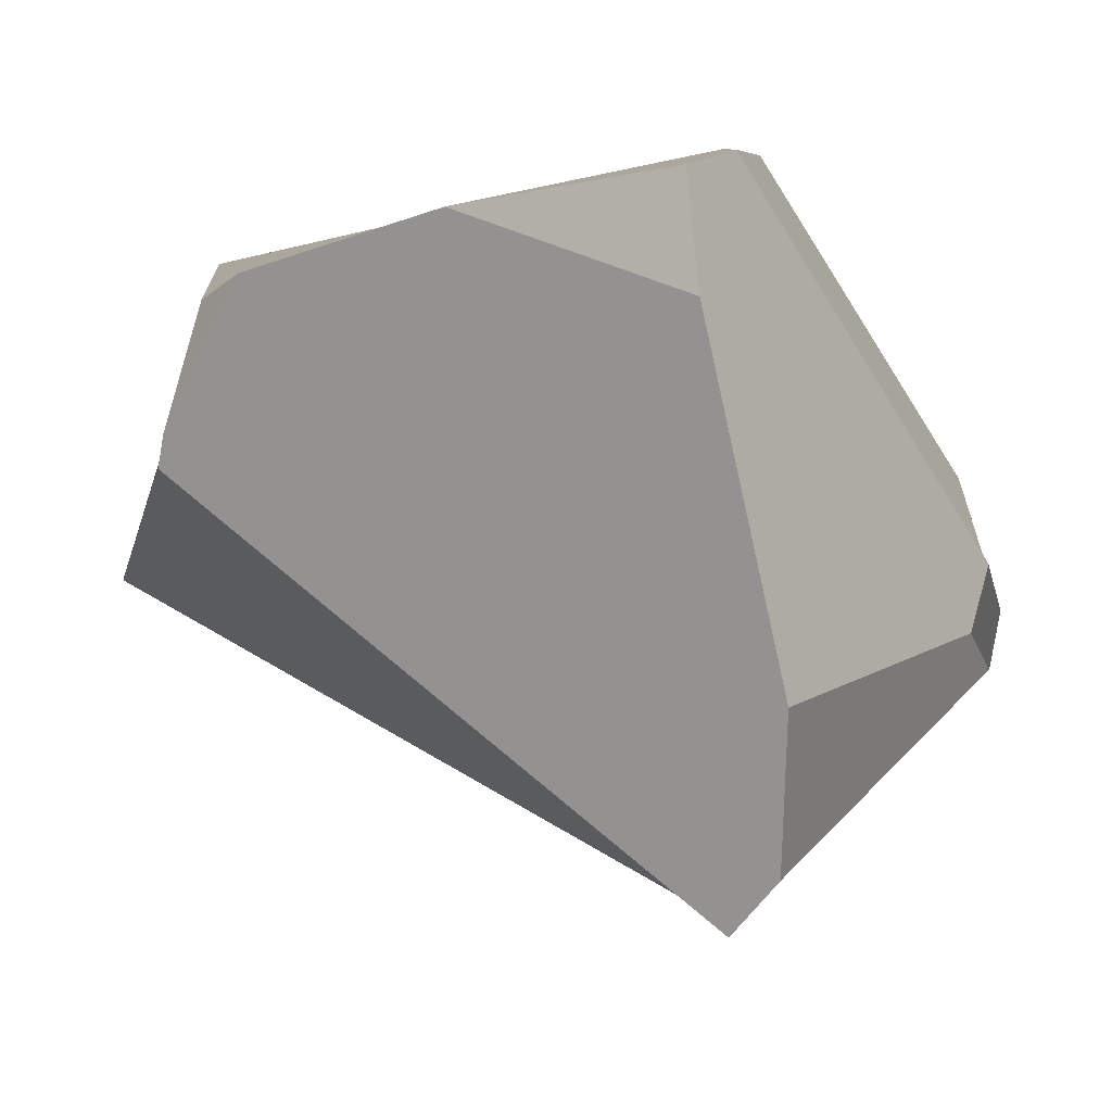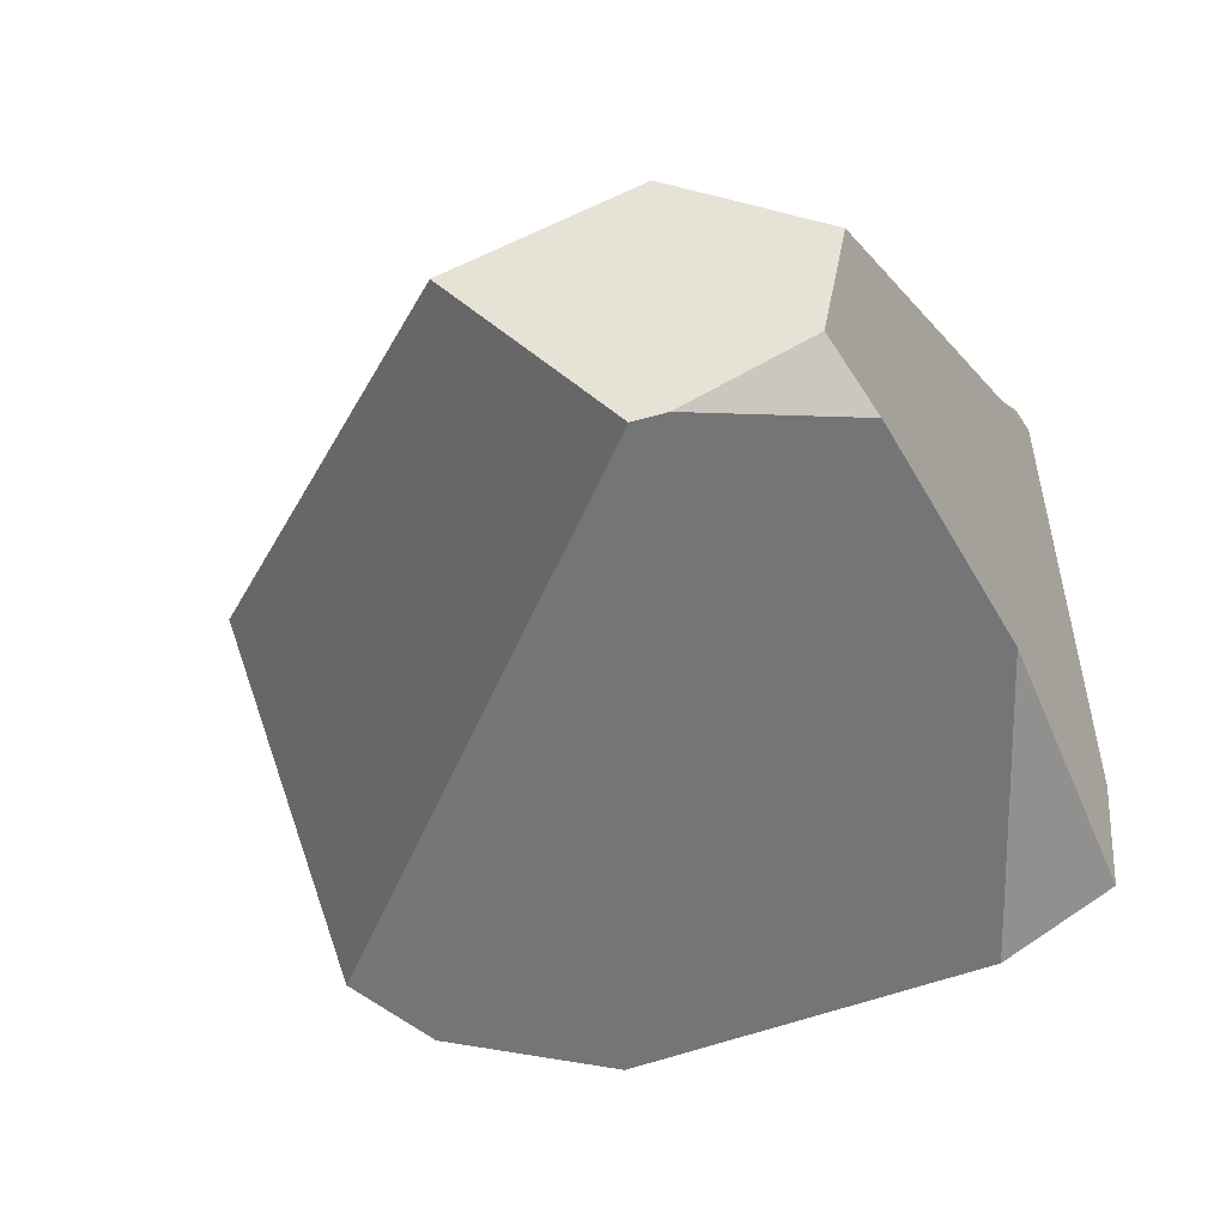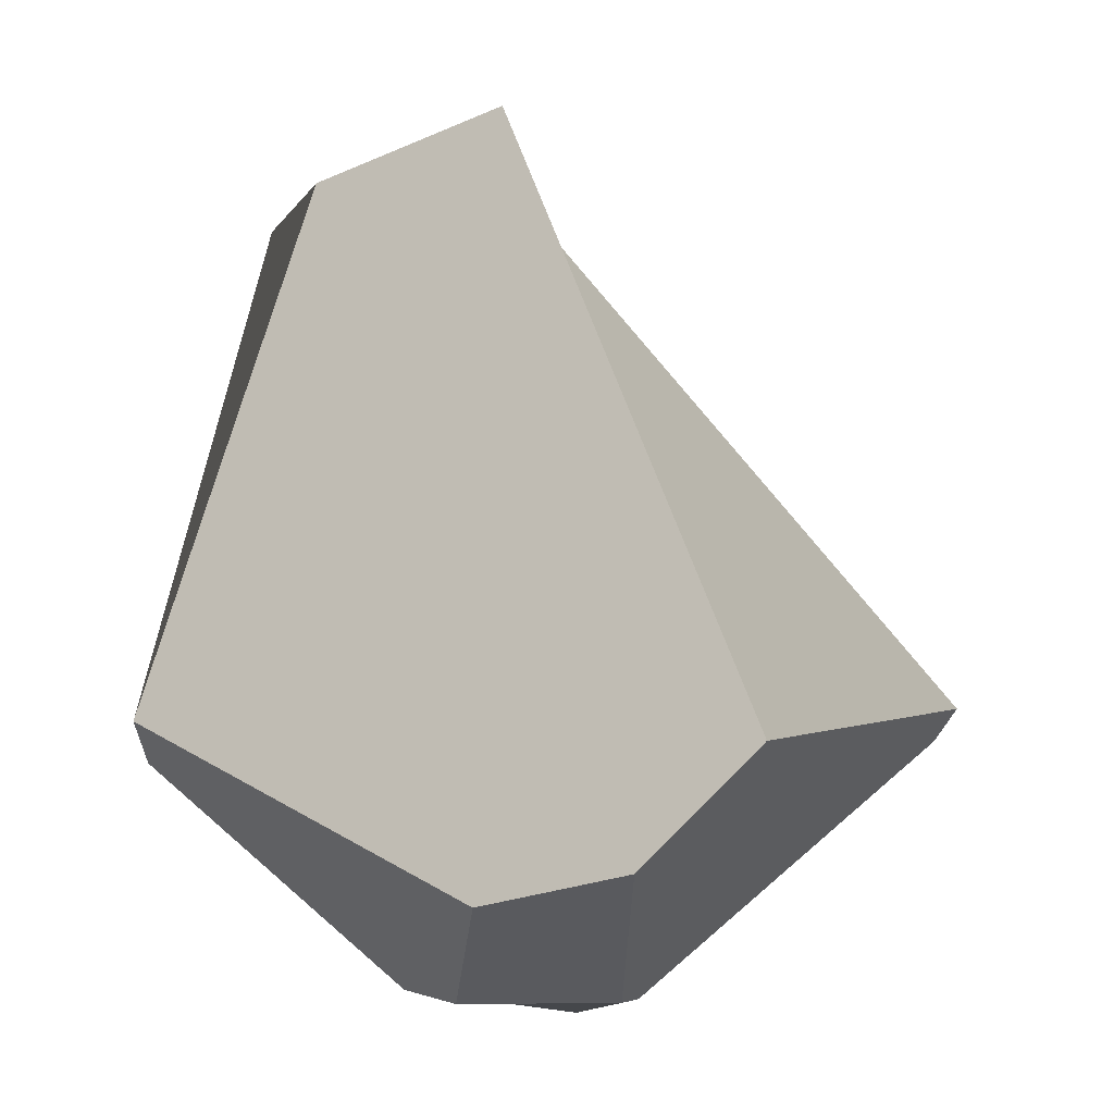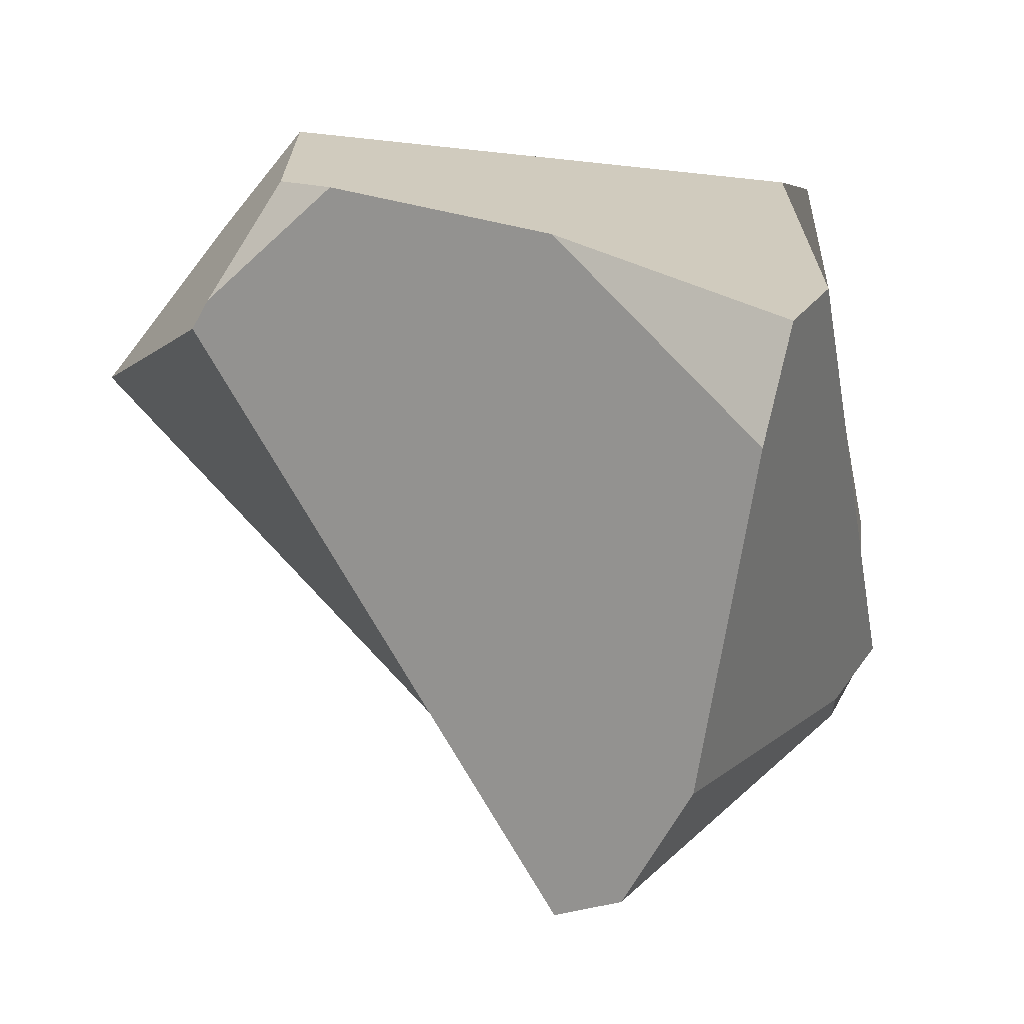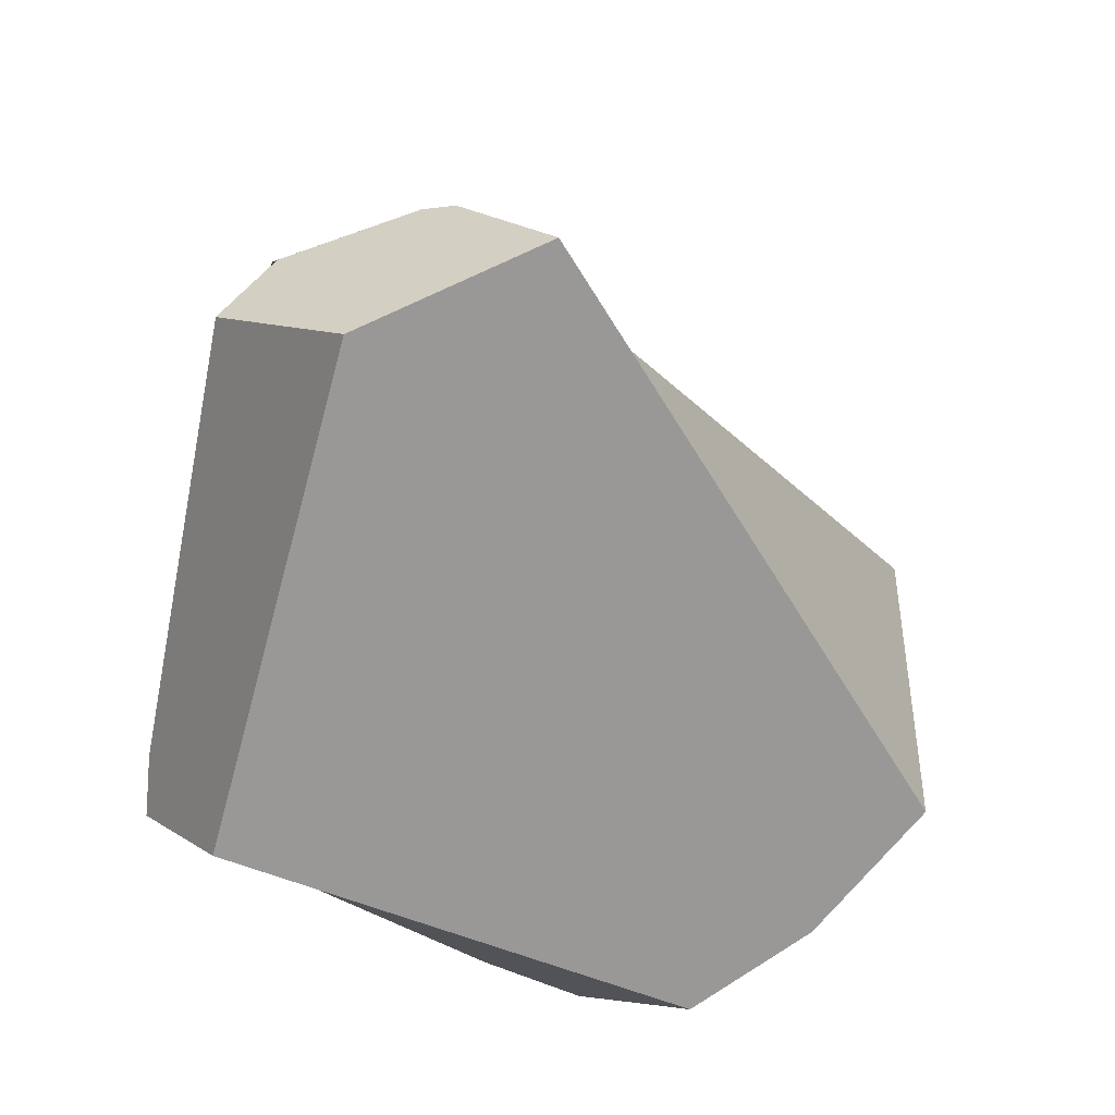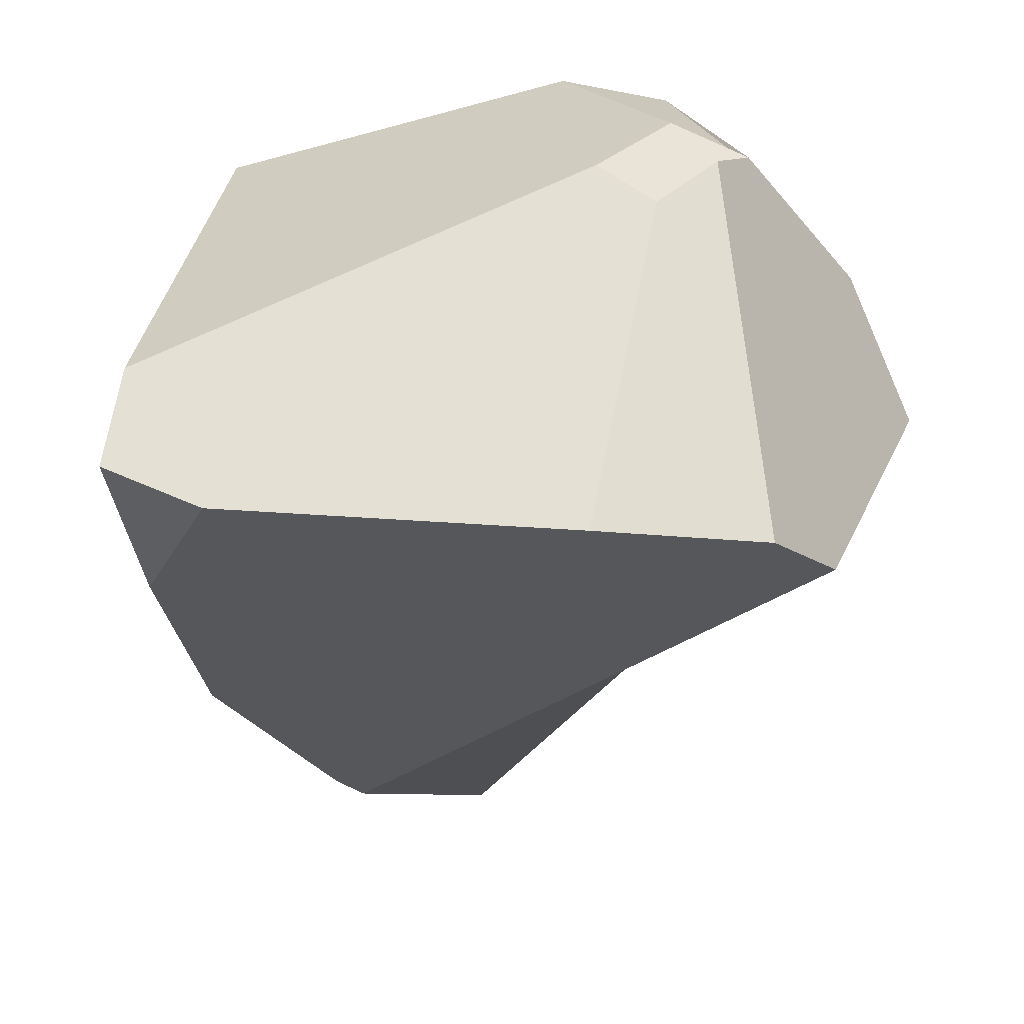
<metadata>
{"format":"obj","ext":"obj","renderer":"f3d","projection":"perspective","resolution":1024,"background":"white","views":[{"elev":-73.8,"azim":92.2,"up":"+Y"},{"elev":-24.2,"azim":14.0,"up":"+Y"},{"elev":4.6,"azim":-128.2,"up":"+Z"},{"elev":-59.2,"azim":70.8,"up":"+Y"},{"elev":39.0,"azim":-159.8,"up":"+Z"},{"elev":-59.9,"azim":170.6,"up":"+Y"}]}
</metadata>
<code>
o Cube.001
v -0.02545 -0.02392 -0.1305
v 0.151 -0.0663 -0.02983
v 0.1299 0.08717 -0.03362
v 0.1238 0.1052 -0.05032
v 0.07305 0.1407 -0.02307
v -0.1202 0.1092 -0.07316
v -0.05591 0.009312 -0.1405
v -0.01307 0.0651 -0.1308
v -0.05982 0.07305 -0.1264
v -0.08779 0.01496 -0.1282
v 0.1531 -0.1122 -0.009303
v 0.1321 -0.05445 0.07966
v 0.1102 -0.1371 -0.01187
v -0.1572 0.06297 -0.06055
v -0.09178 0.01487 -0.1286
v -0.1393 -0.1248 -0.01751
v -0.1923 0.03011 -0.01028
v 0.0938 0.05829 0.1806
v 0.03225 0.07546 0.1982
v -0.0347 0.03045 0.2275
v 0.02489 -0.01616 0.2015
v -0.03561 -0.1592 -0.03899
v -0.05146 -0.0327 -0.1222
v -0.1089 -0.1433 -0.03617
v -0.07589 -0.007186 -0.1335
v 0.1011 -0.005627 0.1651
v 0.03801 -0.01264 0.199
v 0.08625 0.01868 0.1839
f 23 22 24 25
f 8 7 10 9
f 15 14 6 9 10
f 6 5 4 8 9
f 4 3 2 1 7 8
f 12 13 11
f 21 20 17 16
f 20 19 5 6 14 17
f 5 19 18 3 4
f 28 27 26
f 17 14 15 25 24 16
f 7 1 23 25 15 10
f 27 21 16 24 22 13 12 26
f 11 13 22 23 1 2
f 18 19 20 21 27 28
f 3 18 28 26 12 11 2

</code>
